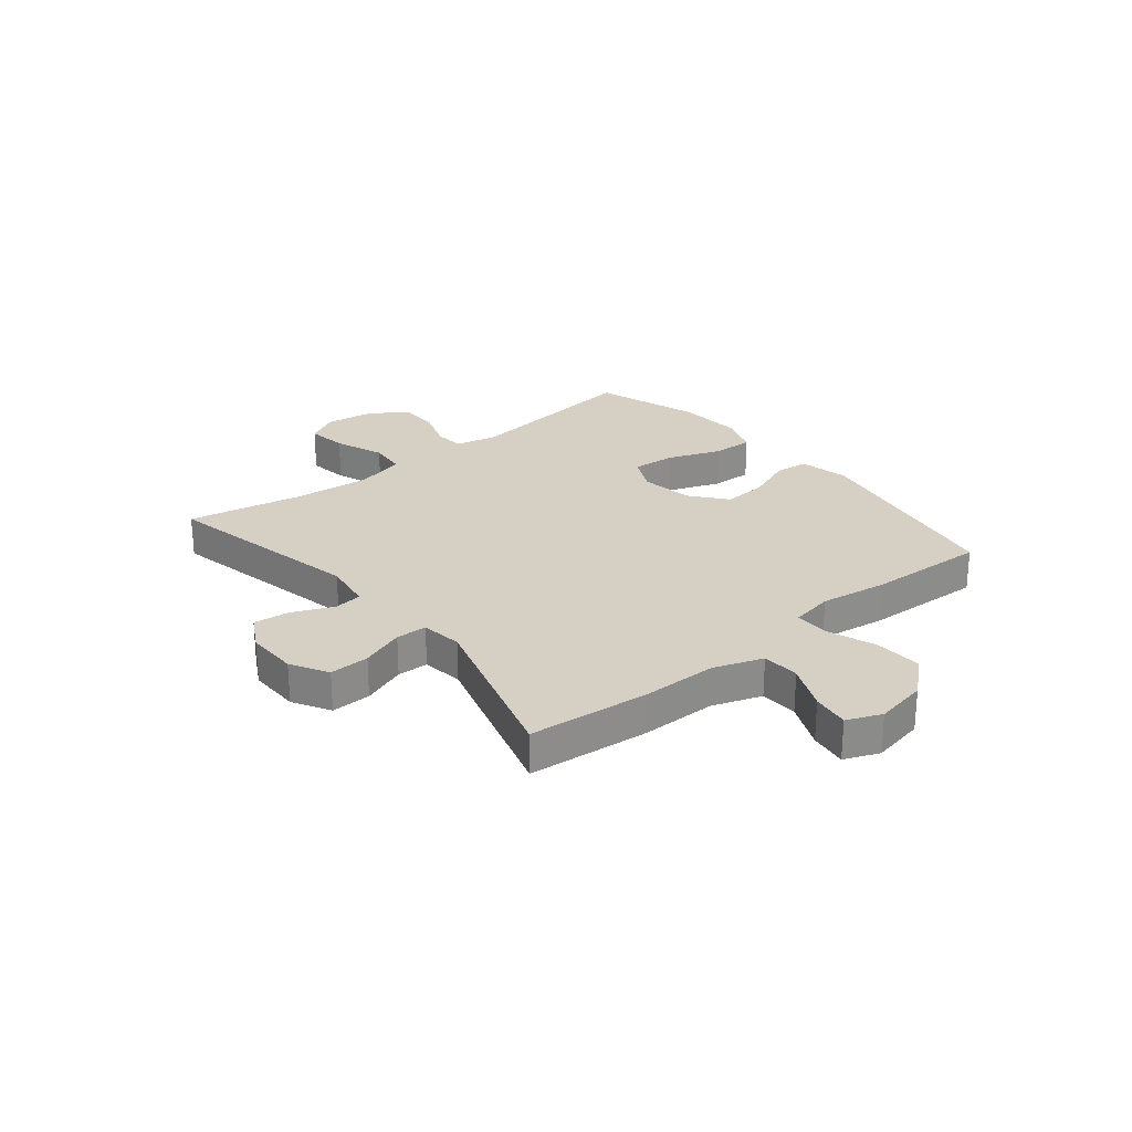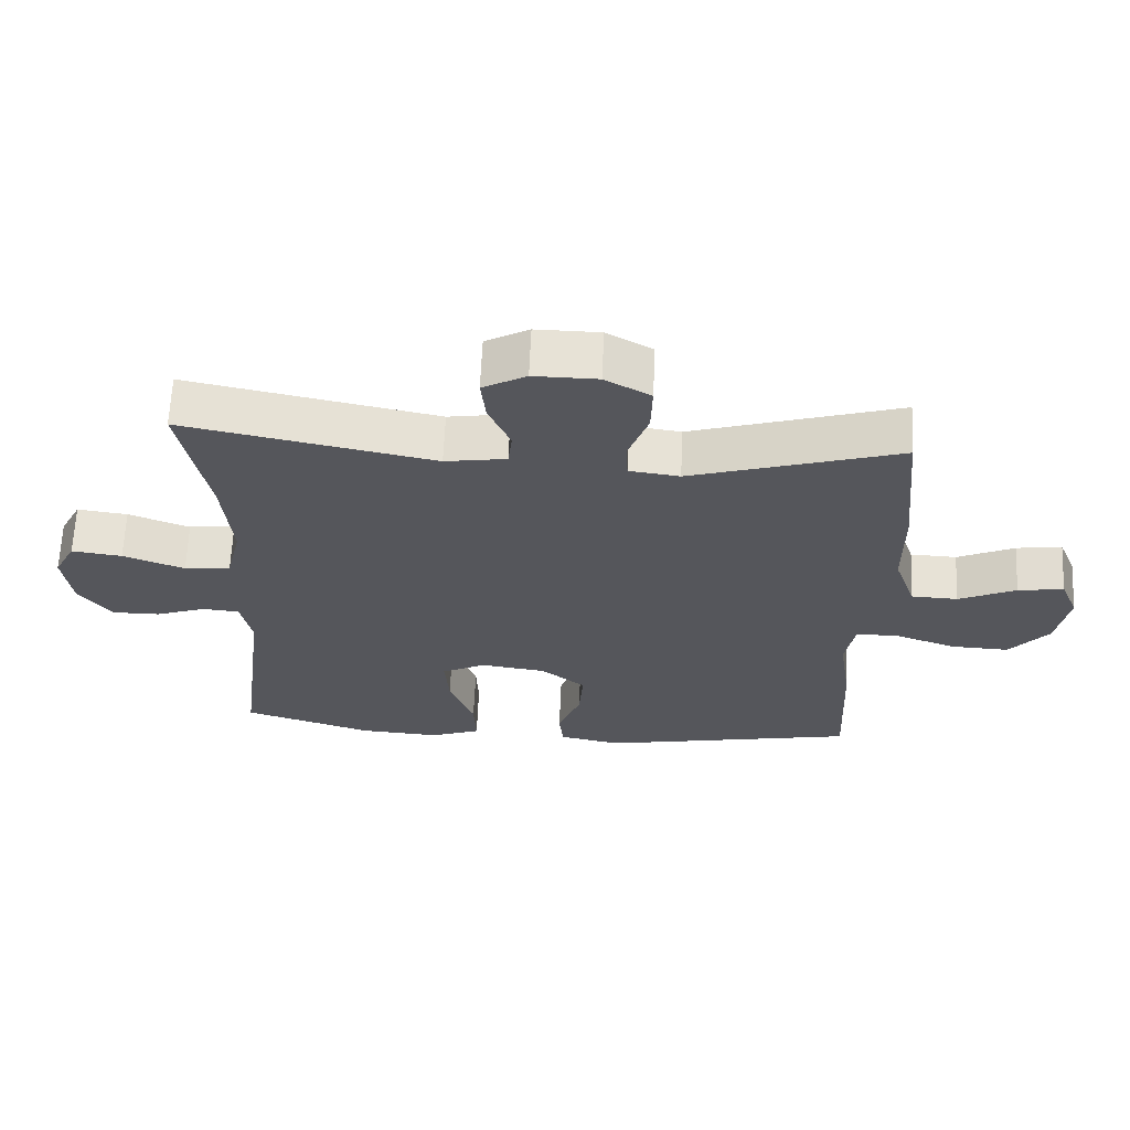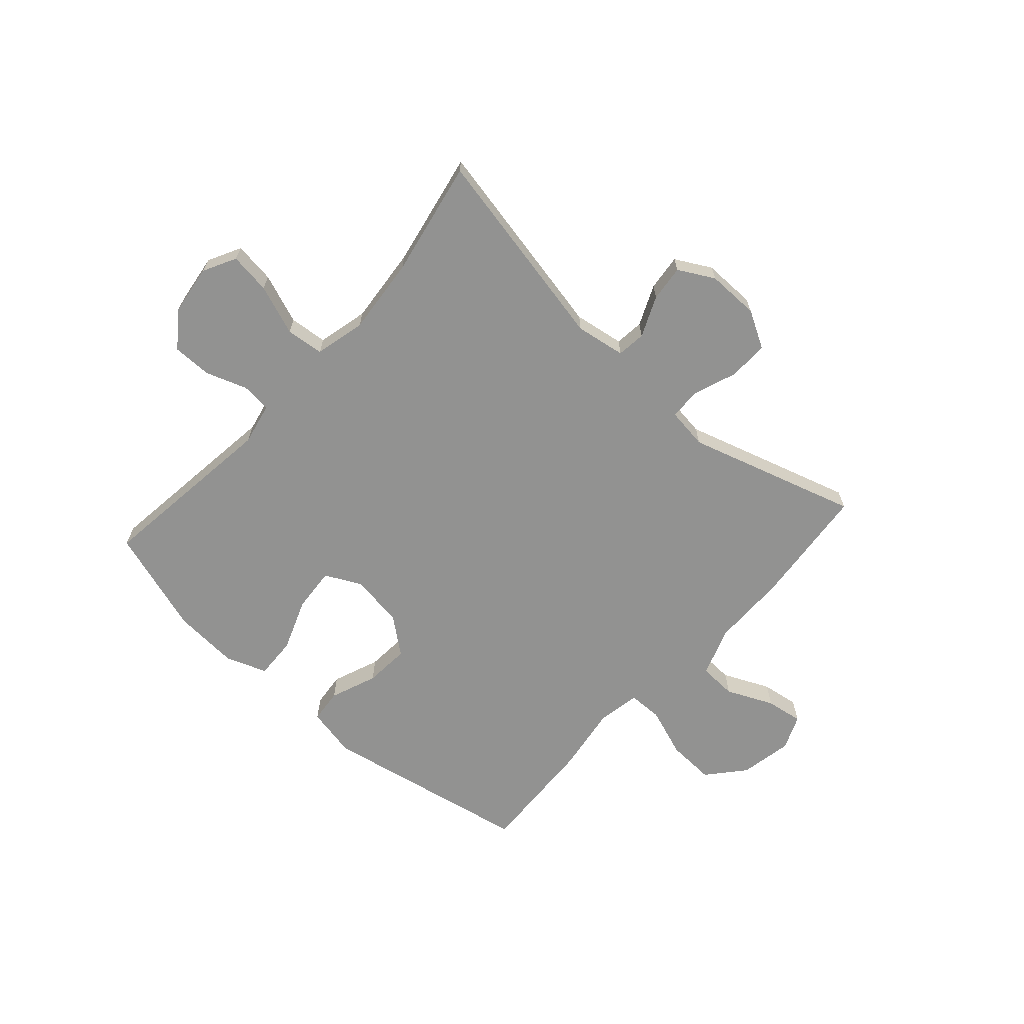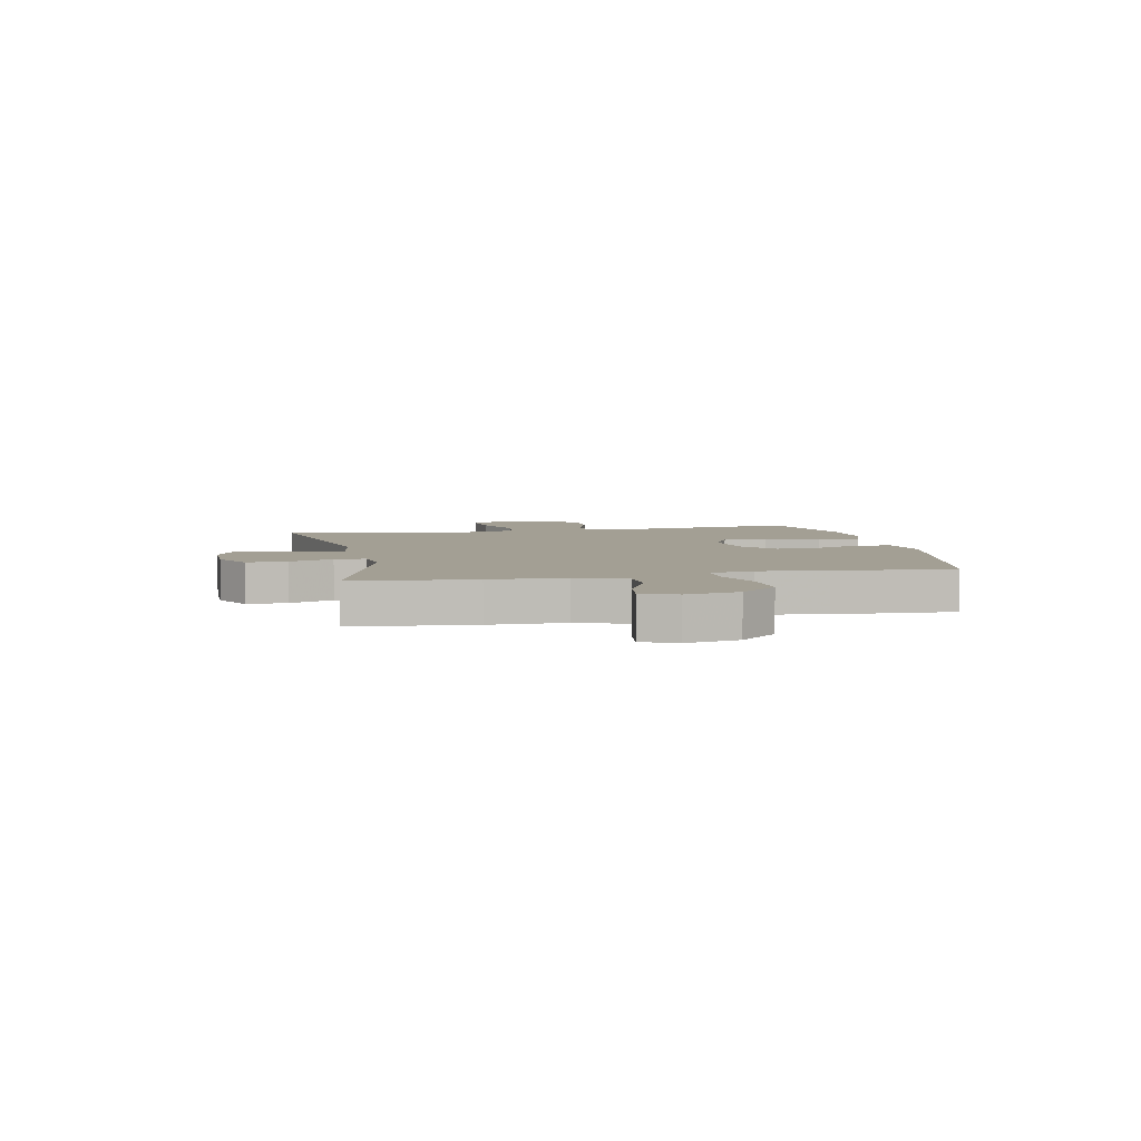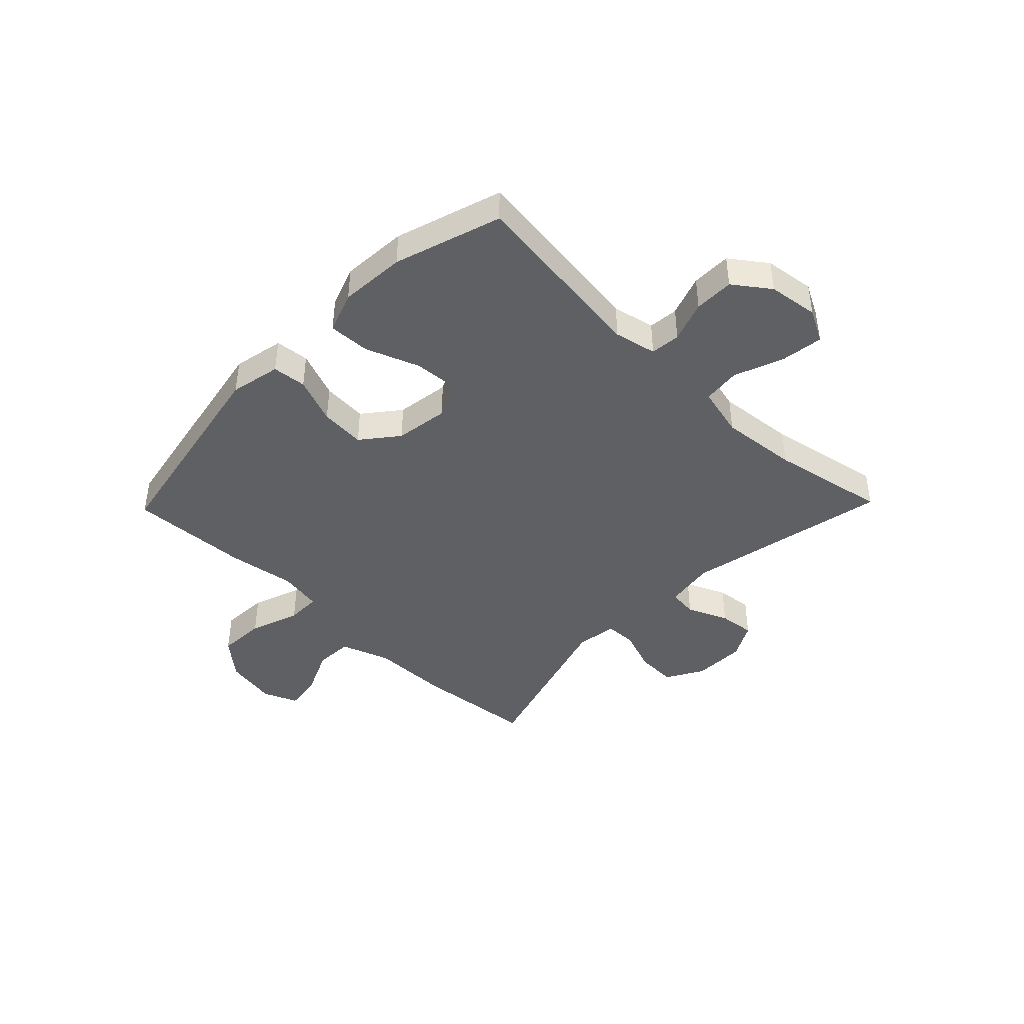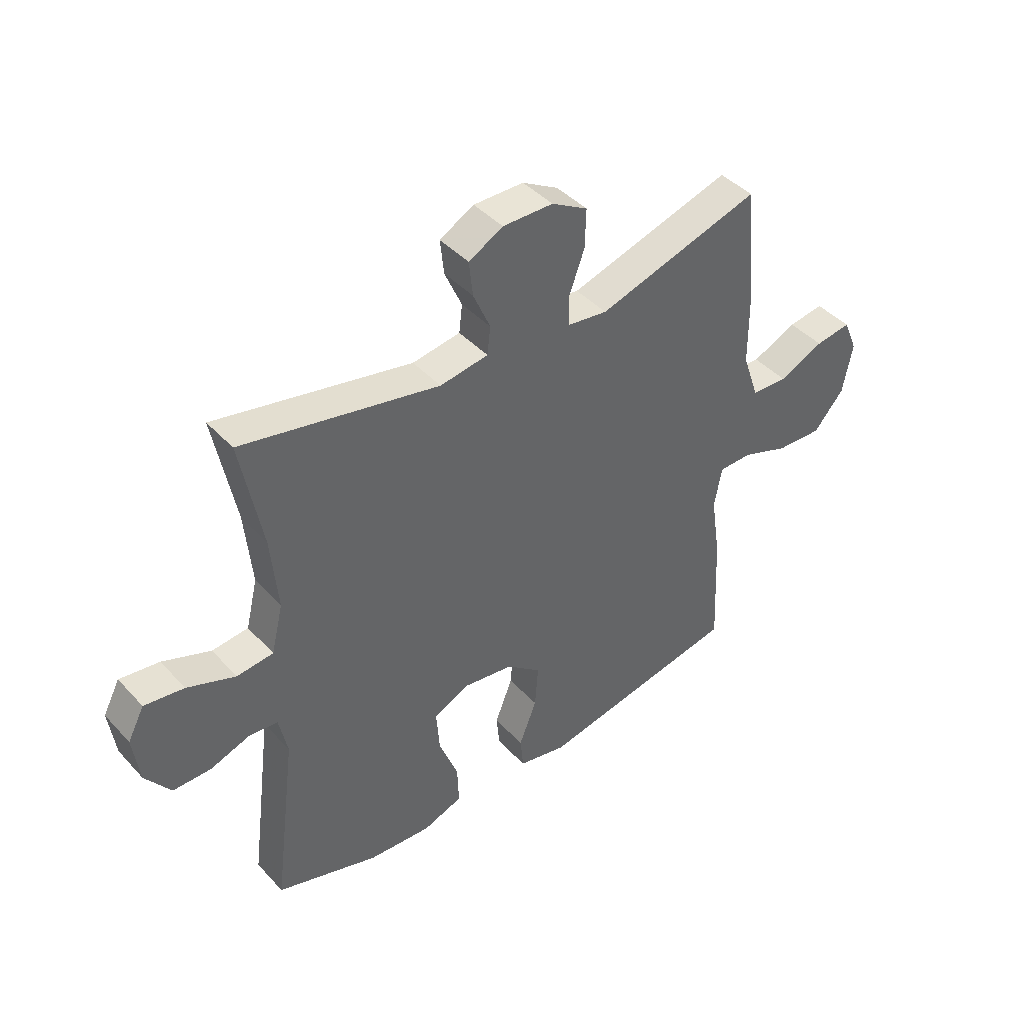
<metadata>
{"format":"obj","ext":"obj","renderer":"f3d","projection":"perspective","resolution":1024,"background":"white","views":[{"elev":26.1,"azim":50.7,"up":"+Y"},{"elev":63.9,"azim":2.5,"up":"+Z"},{"elev":-66.2,"azim":-41.8,"up":"+Y"},{"elev":5.3,"azim":78.4,"up":"+Y"},{"elev":-42.8,"azim":-134.1,"up":"+Y"},{"elev":42.5,"azim":-38.7,"up":"+Z"}]}
</metadata>
<code>
v 0.5 0.07 -0.5
v 0.122 0.07 -0.572
v 0.031 0.07 -0.553
v 0.025 0.07 -0.492
v 0.058 0.07 -0.408
v 0.064 0.07 -0.327
v -0.001 0.07 -0.275
v -0.097 0.07 -0.261
v -0.162 0.07 -0.293
v -0.156 0.07 -0.372
v -0.12 0.07 -0.467
v -0.117 0.07 -0.542
v -0.191 0.07 -0.569
v -0.309 0.07 -0.561
v -0.5 0.07 -0.5
v -0.458 0.07 -0.169
v -0.474 0.07 -0.093
v -0.528 0.07 -0.088
v -0.602 0.07 -0.114
v -0.673 0.07 -0.114
v -0.72 0.07 -0.05
v -0.732 0.07 0.04
v -0.701 0.07 0.099
v -0.627 0.07 0.089
v -0.537 0.07 0.055
v -0.469 0.07 0.062
v -0.447 0.07 0.153
v -0.46 0.07 0.292
v -0.5 0.07 0.5
v -0.133 0.07 0.425
v -0.043 0.07 0.439
v -0.037 0.07 0.491
v -0.069 0.07 0.564
v -0.076 0.07 0.629
v -0.012 0.07 0.664
v 0.082 0.07 0.663
v 0.149 0.07 0.625
v 0.147 0.07 0.553
v 0.118 0.07 0.474
v 0.12 0.07 0.418
v 0.194 0.07 0.408
v 0.5 0.07 0.5
v 0.521 0.07 0.283
v 0.522 0.07 0.146
v 0.553 0.07 0.057
v 0.621 0.07 0.054
v 0.705 0.07 0.092
v 0.772 0.07 0.102
v 0.798 0.07 0.04
v 0.78 0.07 -0.055
v 0.723 0.07 -0.121
v 0.637 0.07 -0.117
v 0.548 0.07 -0.085
v 0.486 0.07 -0.086
v 0.472 0.07 -0.163
v 0.49 0.07 -0.284
v 0.5 0 -0.5
v 0.122 0 -0.572
v 0.031 0 -0.553
v 0.025 0 -0.492
v 0.058 0 -0.408
v 0.064 0 -0.327
v -0.001 0 -0.275
v -0.097 0 -0.261
v -0.162 0 -0.293
v -0.156 0 -0.372
v -0.12 0 -0.467
v -0.117 0 -0.542
v -0.191 0 -0.569
v -0.309 0 -0.561
v -0.5 0 -0.5
v -0.458 0 -0.169
v -0.474 0 -0.093
v -0.528 0 -0.088
v -0.602 0 -0.114
v -0.673 0 -0.114
v -0.72 0 -0.05
v -0.732 0 0.04
v -0.701 0 0.099
v -0.627 0 0.089
v -0.537 0 0.055
v -0.469 0 0.062
v -0.447 0 0.153
v -0.46 0 0.292
v -0.5 0 0.5
v -0.133 0 0.425
v -0.043 0 0.439
v -0.037 0 0.491
v -0.069 0 0.564
v -0.076 0 0.629
v -0.012 0 0.664
v 0.082 0 0.663
v 0.149 0 0.625
v 0.147 0 0.553
v 0.118 0 0.474
v 0.12 0 0.418
v 0.194 0 0.408
v 0.5 0 0.5
v 0.521 0 0.283
v 0.522 0 0.146
v 0.553 0 0.057
v 0.621 0 0.054
v 0.705 0 0.092
v 0.772 0 0.102
v 0.798 0 0.04
v 0.78 0 -0.055
v 0.723 0 -0.121
v 0.637 0 -0.117
v 0.548 0 -0.085
v 0.486 0 -0.086
v 0.472 0 -0.163
v 0.49 0 -0.284
f 55 56 1 2
f 54 55 2 3
f 50 51 52 53
f 50 53 54
f 49 50 54
f 46 47 48 49
f 45 46 49 54
f 44 45 54 3
f 41 42 43 44
f 40 41 44
f 36 37 38 39
f 36 39 40
f 35 36 40
f 32 33 34 35
f 31 32 35 40
f 30 31 40 44
f 28 29 30 44
f 22 23 24 25
f 20 21 22 25
f 18 19 20 25
f 17 18 25 26
f 16 17 26 27
f 14 15 16
f 13 14 16 27
f 10 11 12 13
f 9 10 13 27
f 44 3 4 5
f 44 5 6
f 28 44 6 7
f 8 9 27 28
f 7 8 28
f 58 57 112 111
f 59 58 111 110
f 109 108 107 106
f 110 109 106
f 110 106 105
f 105 104 103 102
f 110 105 102 101
f 59 110 101 100
f 100 99 98 97
f 100 97 96
f 95 94 93 92
f 96 95 92
f 96 92 91
f 91 90 89 88
f 96 91 88 87
f 100 96 87 86
f 100 86 85 84
f 81 80 79 78
f 81 78 77 76
f 81 76 75 74
f 82 81 74 73
f 83 82 73 72
f 72 71 70
f 83 72 70 69
f 69 68 67 66
f 83 69 66 65
f 61 60 59 100
f 62 61 100
f 63 62 100 84
f 84 83 65 64
f 84 64 63
f 1 57 58 2
f 2 58 59 3
f 3 59 60 4
f 4 60 61 5
f 5 61 62 6
f 6 62 63 7
f 7 63 64 8
f 8 64 65 9
f 9 65 66 10
f 10 66 67 11
f 11 67 68 12
f 12 68 69 13
f 13 69 70 14
f 14 70 71 15
f 15 71 72 16
f 16 72 73 17
f 17 73 74 18
f 18 74 75 19
f 19 75 76 20
f 20 76 77 21
f 21 77 78 22
f 22 78 79 23
f 23 79 80 24
f 24 80 81 25
f 25 81 82 26
f 26 82 83 27
f 27 83 84 28
f 28 84 85 29
f 29 85 86 30
f 30 86 87 31
f 31 87 88 32
f 32 88 89 33
f 33 89 90 34
f 34 90 91 35
f 35 91 92 36
f 36 92 93 37
f 37 93 94 38
f 38 94 95 39
f 39 95 96 40
f 40 96 97 41
f 41 97 98 42
f 42 98 99 43
f 43 99 100 44
f 44 100 101 45
f 45 101 102 46
f 46 102 103 47
f 47 103 104 48
f 48 104 105 49
f 49 105 106 50
f 50 106 107 51
f 51 107 108 52
f 52 108 109 53
f 53 109 110 54
f 54 110 111 55
f 55 111 112 56
f 56 112 57 1

</code>
